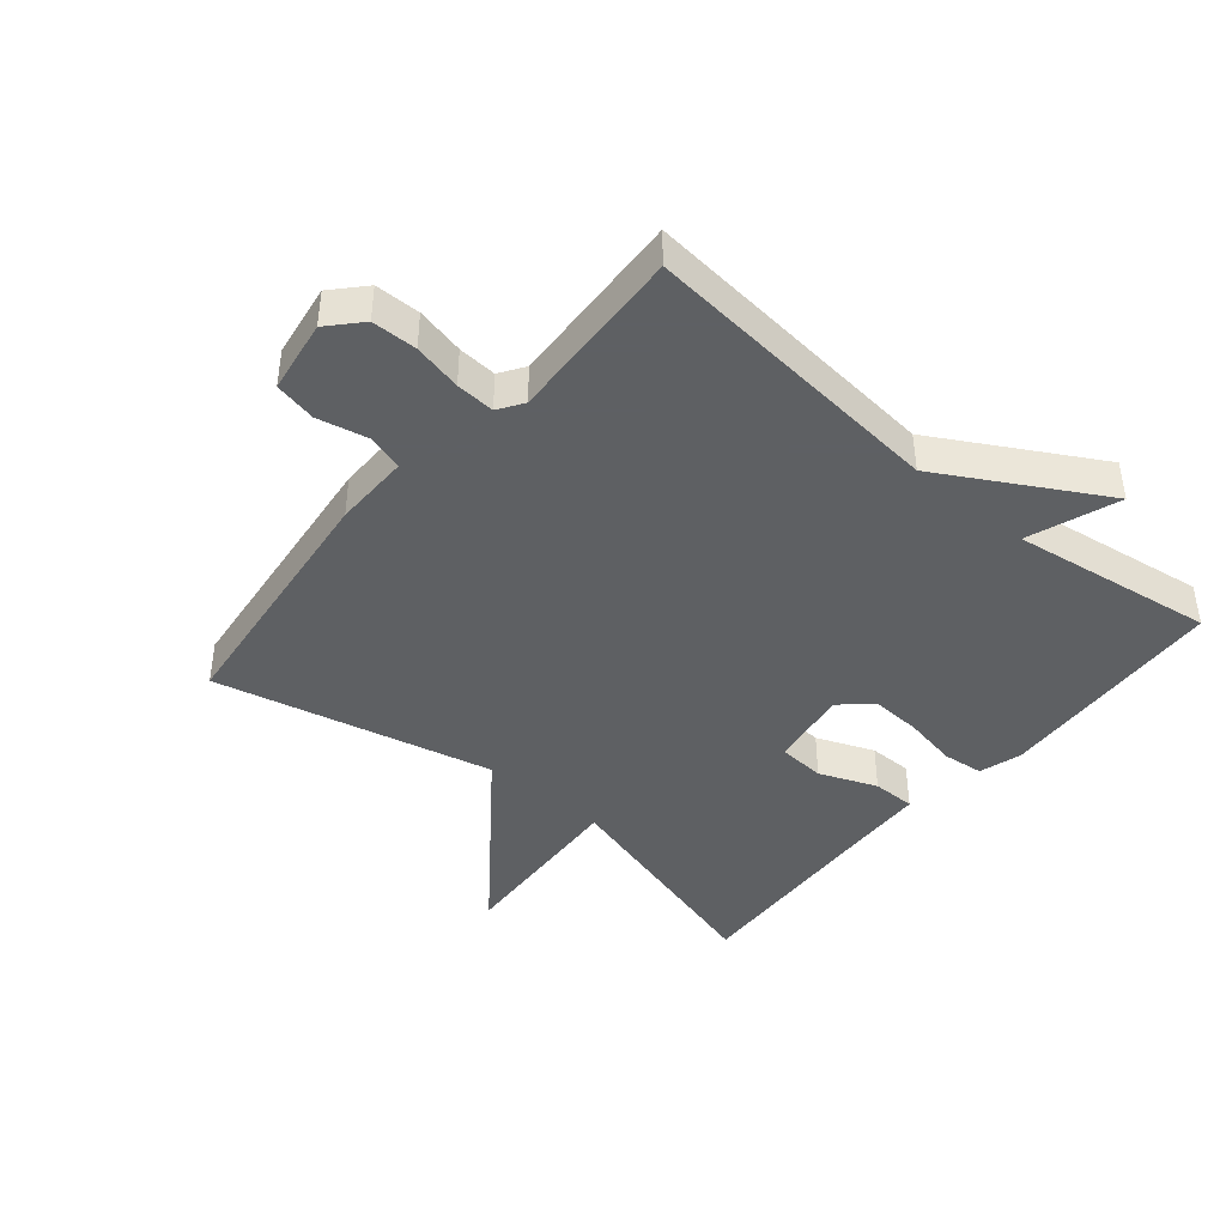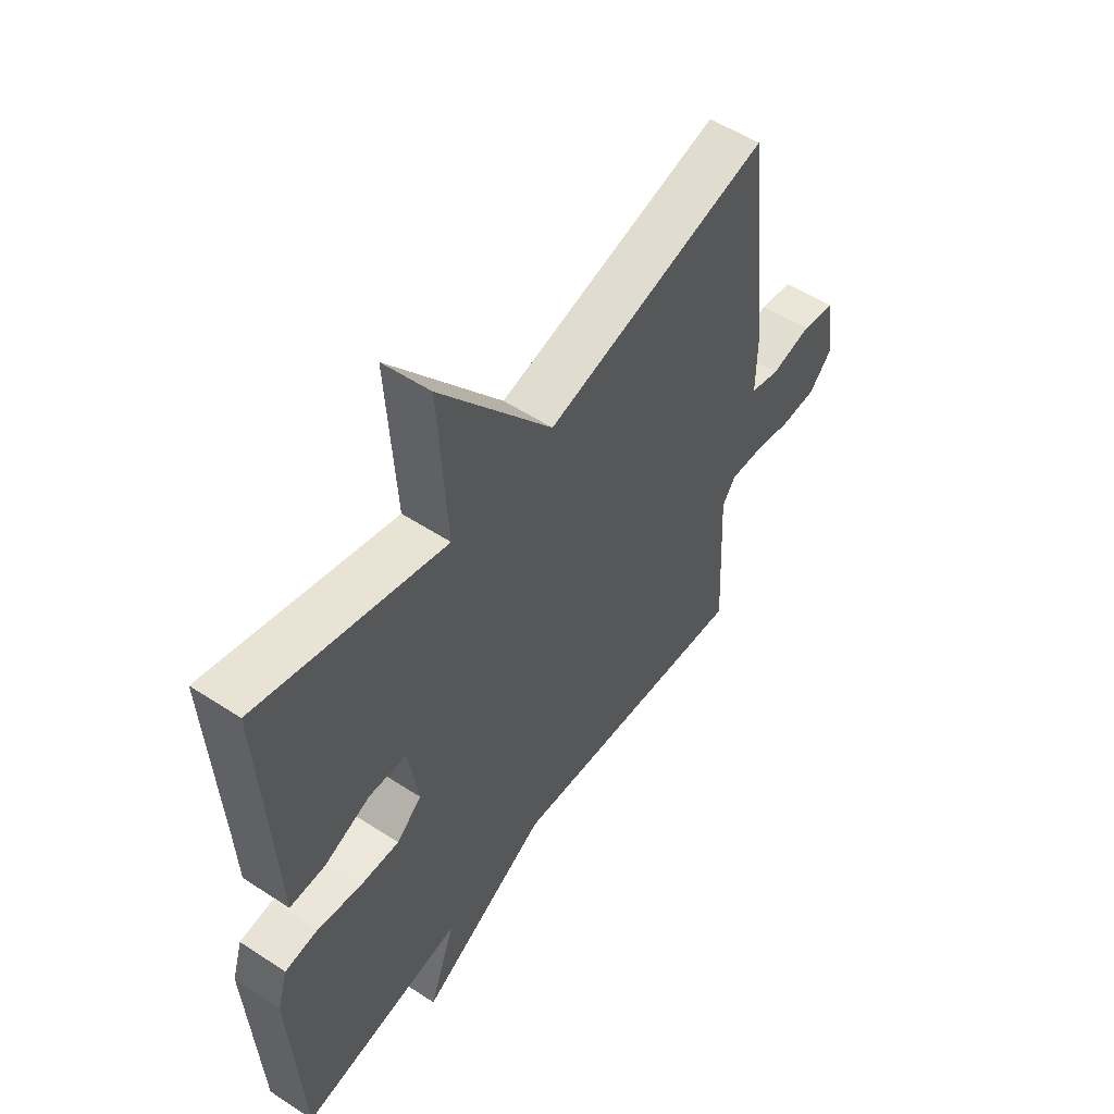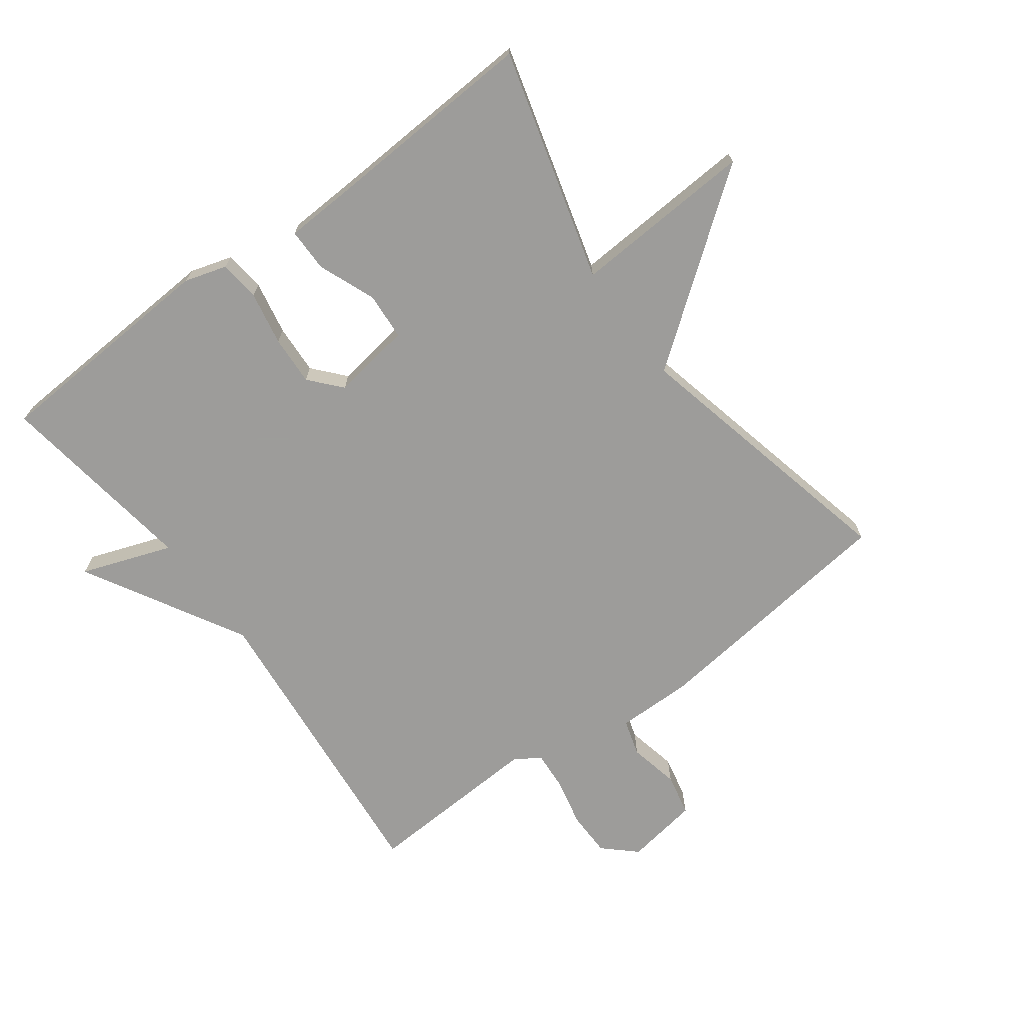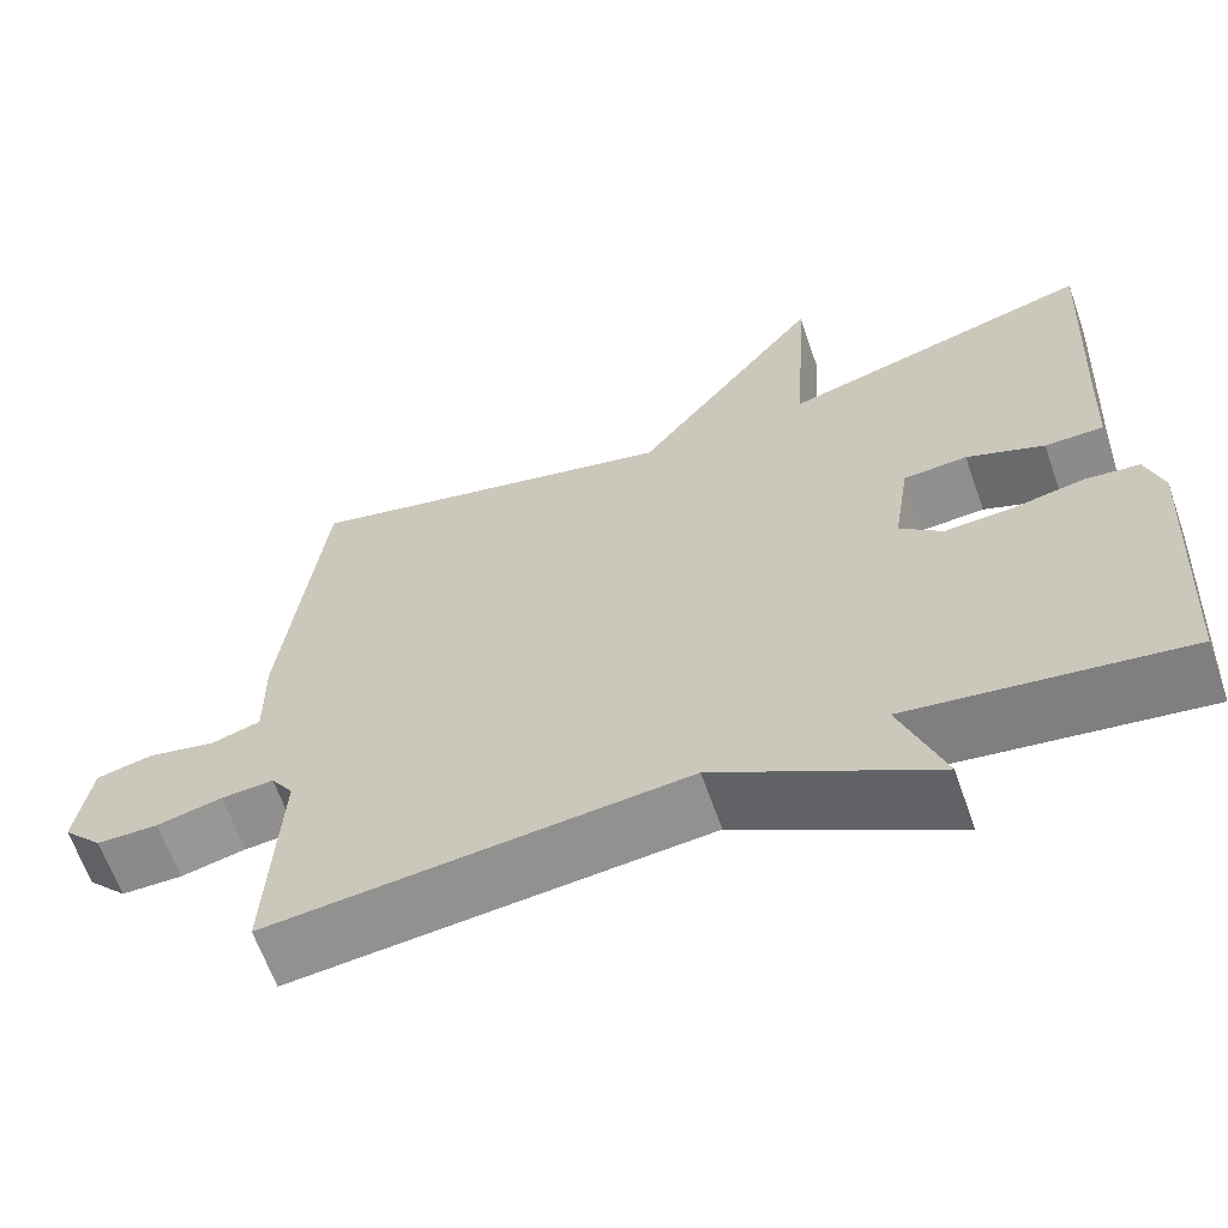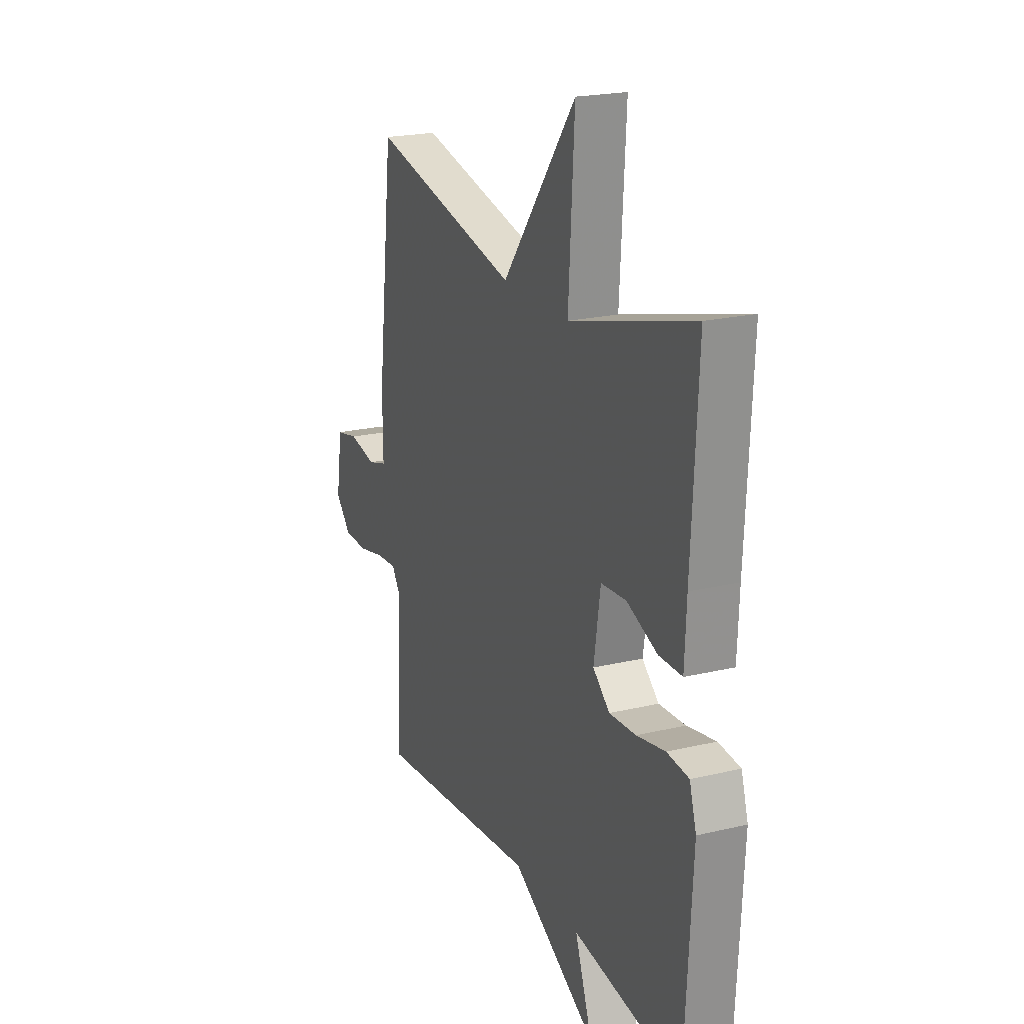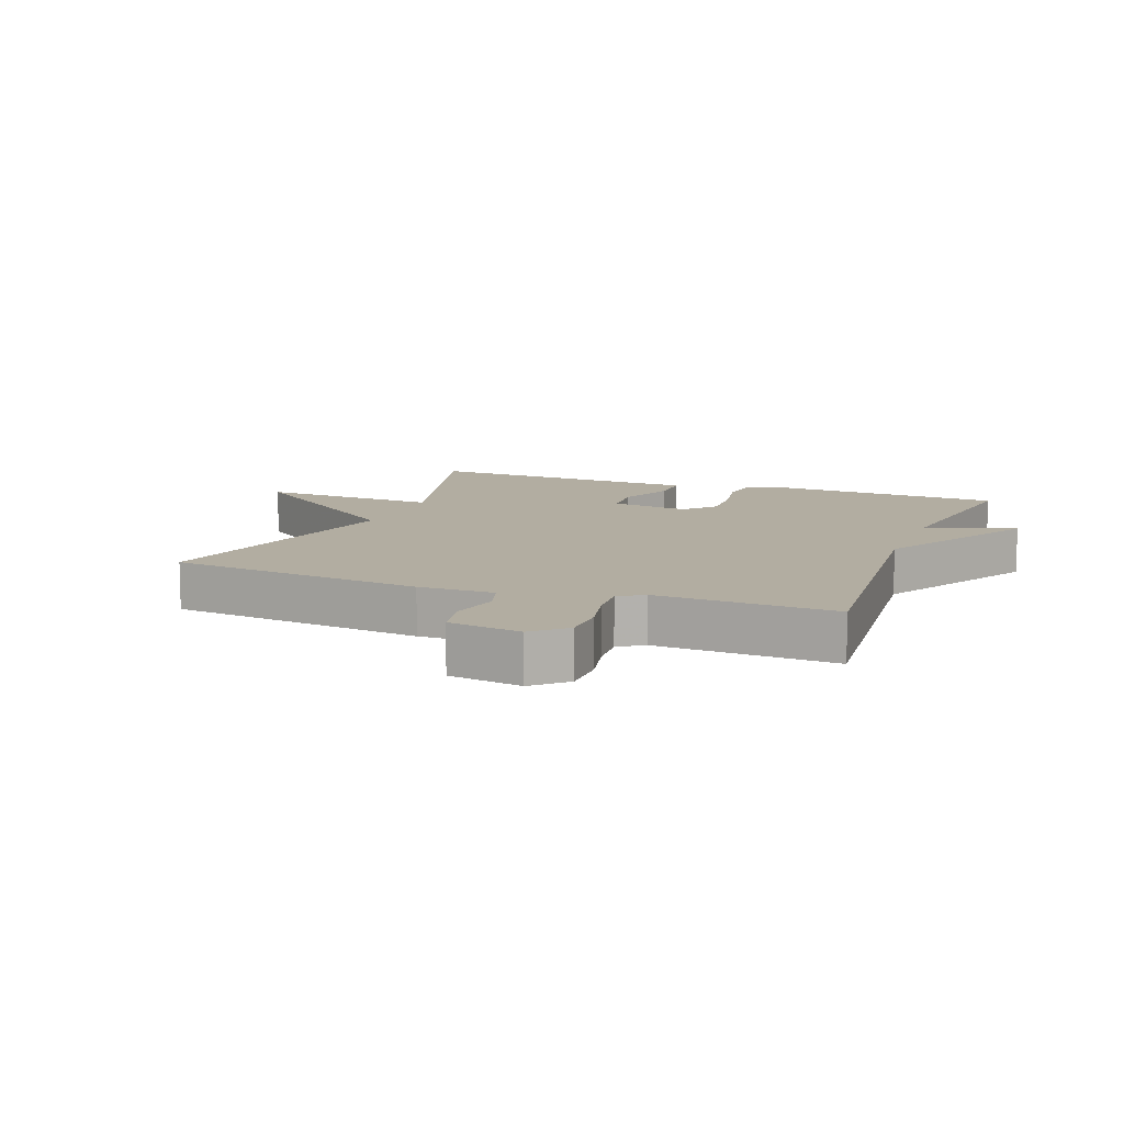
<metadata>
{"format":"obj","ext":"obj","renderer":"f3d","projection":"perspective","resolution":1024,"background":"white","views":[{"elev":-42.7,"azim":140.0,"up":"+Y"},{"elev":54.4,"azim":-55.2,"up":"+Z"},{"elev":-70.3,"azim":-53.5,"up":"+Y"},{"elev":-63.8,"azim":-160.7,"up":"+Z"},{"elev":21.2,"azim":-113.1,"up":"+Z"},{"elev":10.5,"azim":110.9,"up":"+Y"}]}
</metadata>
<code>
v -0.5 0.07 0.5
v -0.137 0.07 0.399
v -0.154 0.07 0.685
v 0.063 0.07 0.399
v 0.5 0.07 0.5
v 0.547 0.07 0.098
v 0.546 0.07 -0.021
v 0.603 0.07 -0.038
v 0.682 0.07 -0.021
v 0.748 0.07 -0.035
v 0.766 0.07 -0.15
v 0.72 0.07 -0.2
v 0.649 0.07 -0.201
v 0.573 0.07 -0.184
v 0.512 0.07 -0.18
v 0.486 0.07 -0.219
v 0.5 0.07 -0.5
v 0.018 0.07 -0.454
v -0.233 0.07 -0.596
v -0.182 0.07 -0.454
v -0.5 0.07 -0.5
v -0.521 0.07 -0.136
v -0.501 0.07 -0.07
v -0.437 0.07 -0.063
v -0.353 0.07 -0.079
v -0.275 0.07 -0.083
v -0.226 0.07 -0.04
v -0.245 0.07 0.085
v -0.319 0.07 0.09
v -0.409 0.07 0.054
v -0.477 0.07 0.054
v -0.482 0.07 0.166
v -0.5 0 0.5
v -0.137 0 0.399
v -0.154 0 0.685
v 0.063 0 0.399
v 0.5 0 0.5
v 0.547 0 0.098
v 0.546 0 -0.021
v 0.603 0 -0.038
v 0.682 0 -0.021
v 0.748 0 -0.035
v 0.766 0 -0.15
v 0.72 0 -0.2
v 0.649 0 -0.201
v 0.573 0 -0.184
v 0.512 0 -0.18
v 0.486 0 -0.219
v 0.5 0 -0.5
v 0.018 0 -0.454
v -0.233 0 -0.596
v -0.182 0 -0.454
v -0.5 0 -0.5
v -0.521 0 -0.136
v -0.501 0 -0.07
v -0.437 0 -0.063
v -0.353 0 -0.079
v -0.275 0 -0.083
v -0.226 0 -0.04
v -0.245 0 0.085
v -0.319 0 0.09
v -0.409 0 0.054
v -0.477 0 0.054
v -0.482 0 0.166
f 29 30 31 32
f 32 1 2
f 29 32 2
f 28 29 2
f 27 28 2
f 23 24 25
f 22 23 25
f 21 22 25
f 20 21 25
f 20 25 26
f 18 19 20
f 18 20 26 27
f 18 27 2
f 17 18 2
f 16 17 2
f 12 13 14
f 11 12 14
f 10 11 14
f 9 10 14
f 8 9 14
f 7 8 14 15
f 7 15 16
f 6 7 16
f 5 6 16
f 4 5 16
f 2 3 4 16
f 64 63 62 61
f 34 33 64
f 34 64 61
f 34 61 60
f 34 60 59
f 57 56 55
f 57 55 54
f 57 54 53
f 57 53 52
f 58 57 52
f 52 51 50
f 59 58 52 50
f 34 59 50
f 34 50 49
f 34 49 48
f 46 45 44
f 46 44 43
f 46 43 42
f 46 42 41
f 46 41 40
f 47 46 40 39
f 48 47 39
f 48 39 38
f 48 38 37
f 48 37 36
f 48 36 35 34
f 1 33 34 2
f 2 34 35 3
f 3 35 36 4
f 4 36 37 5
f 5 37 38 6
f 6 38 39 7
f 7 39 40 8
f 8 40 41 9
f 9 41 42 10
f 10 42 43 11
f 11 43 44 12
f 12 44 45 13
f 13 45 46 14
f 14 46 47 15
f 15 47 48 16
f 16 48 49 17
f 17 49 50 18
f 18 50 51 19
f 19 51 52 20
f 20 52 53 21
f 21 53 54 22
f 22 54 55 23
f 23 55 56 24
f 24 56 57 25
f 25 57 58 26
f 26 58 59 27
f 27 59 60 28
f 28 60 61 29
f 29 61 62 30
f 30 62 63 31
f 31 63 64 32
f 32 64 33 1

</code>
